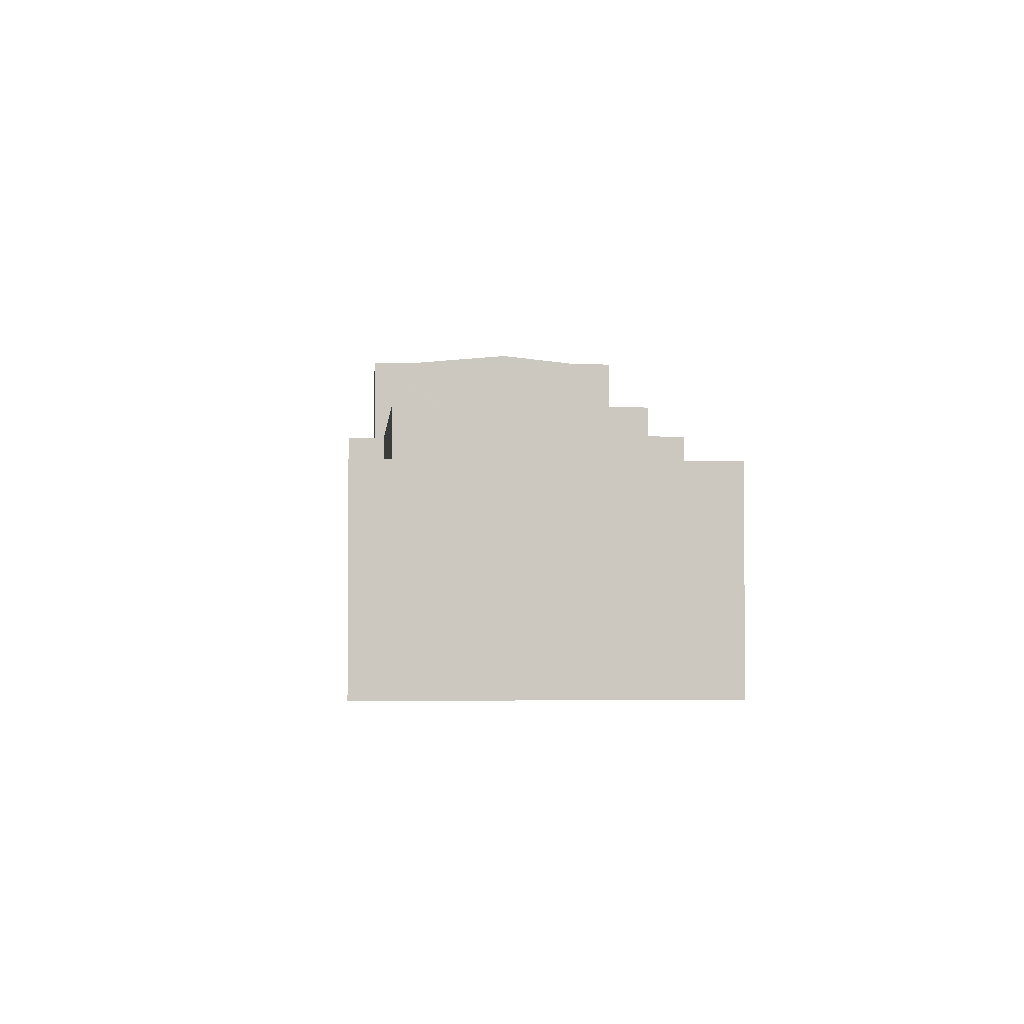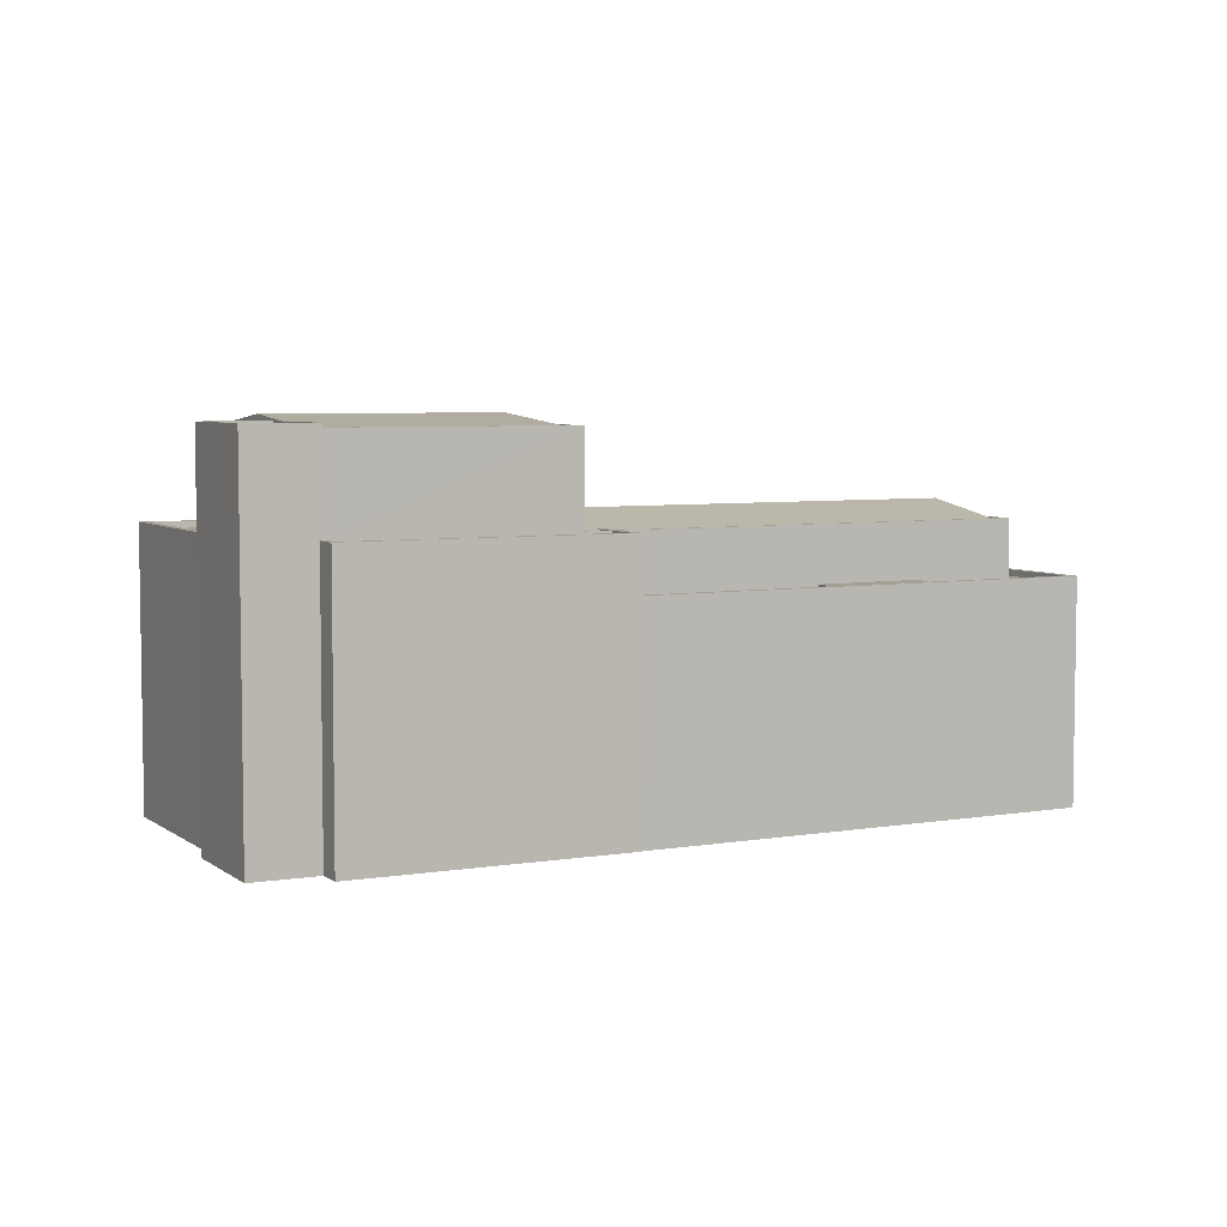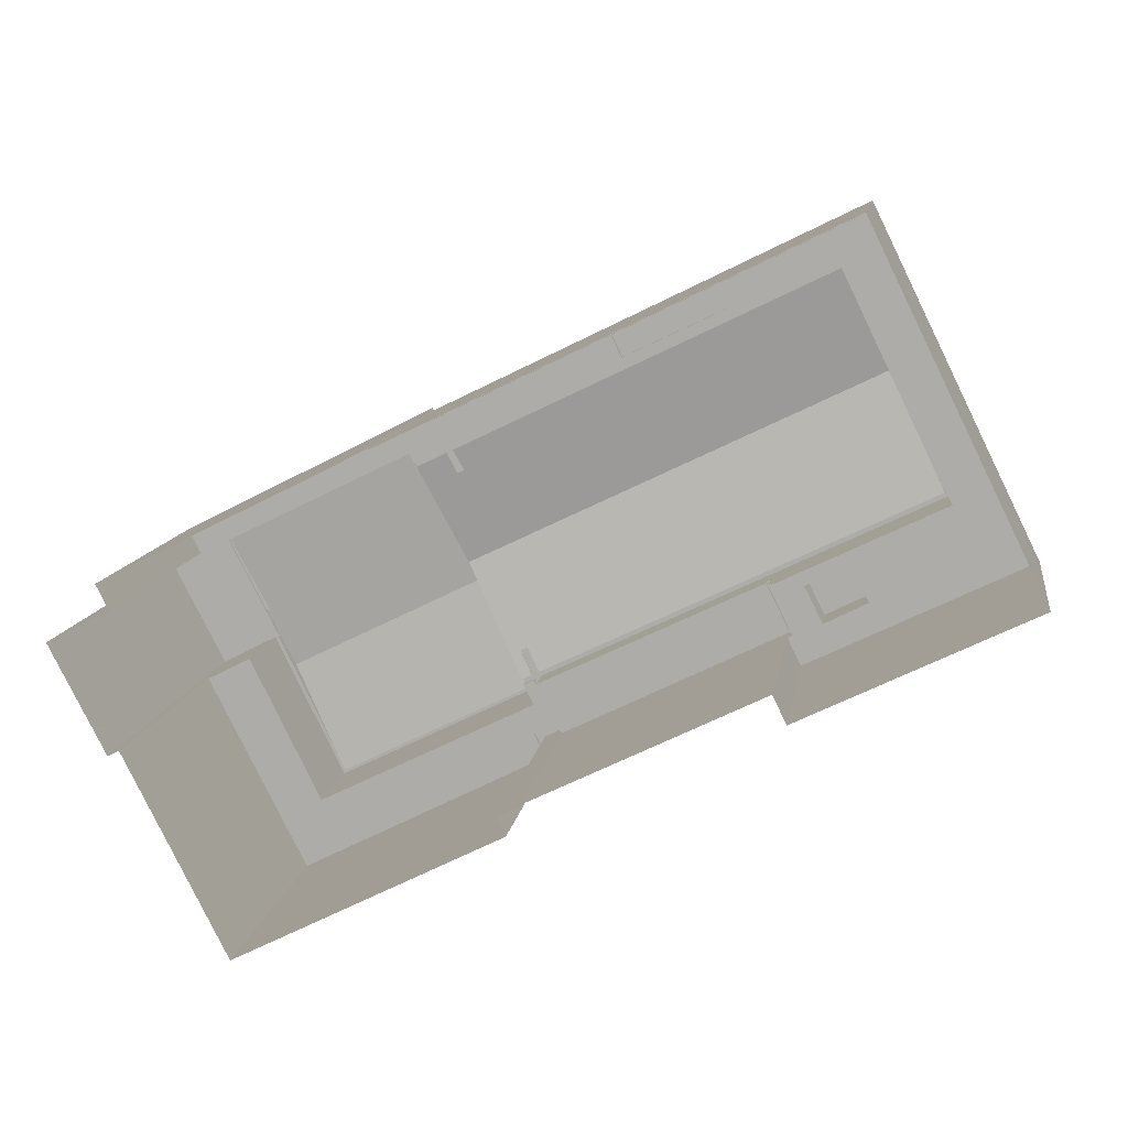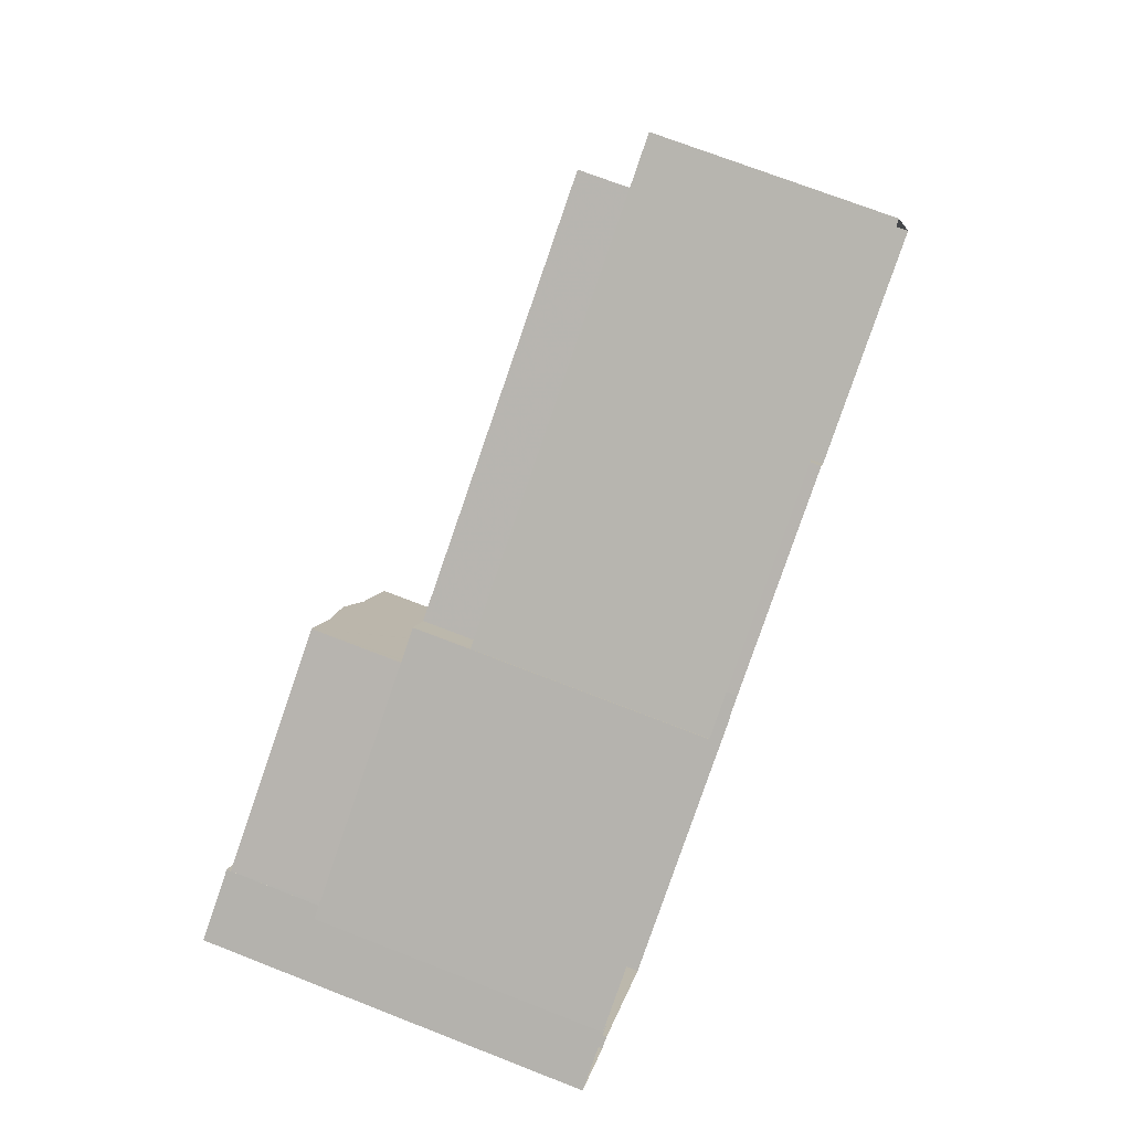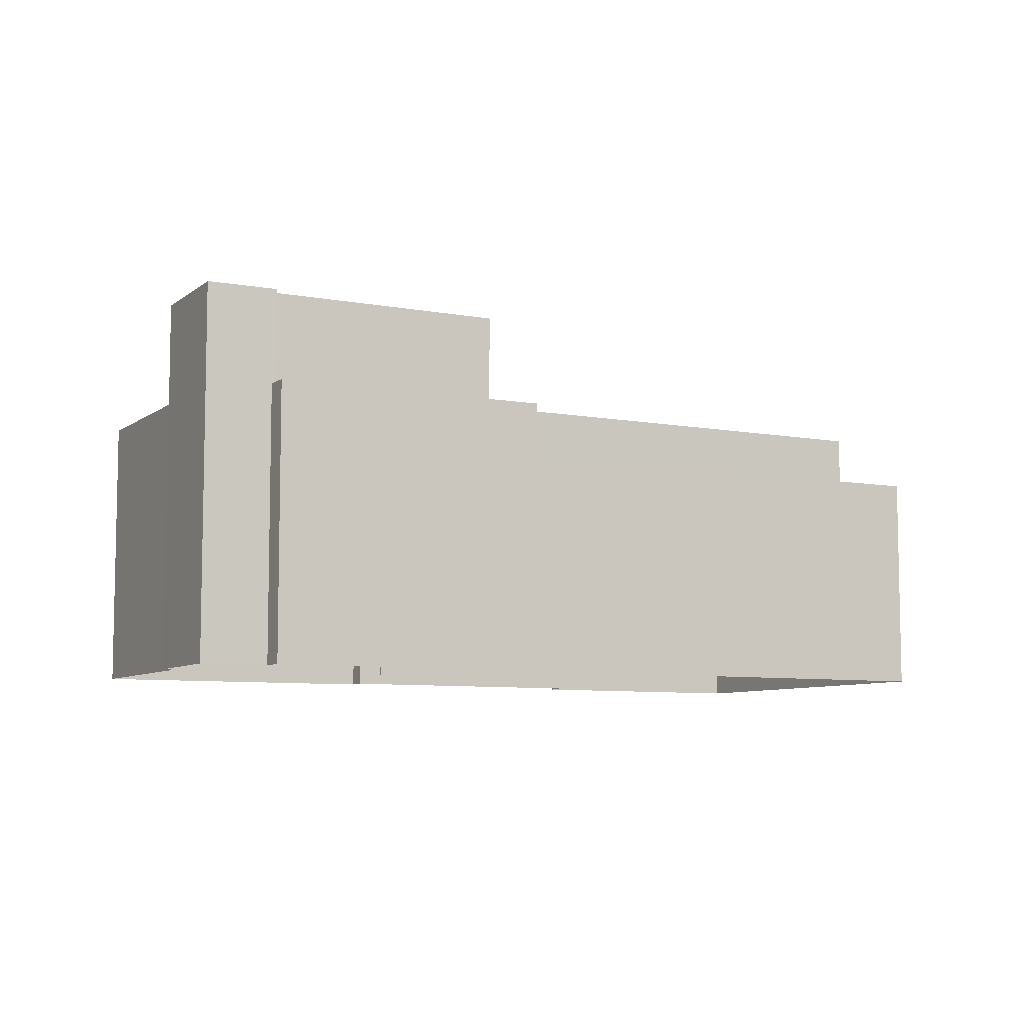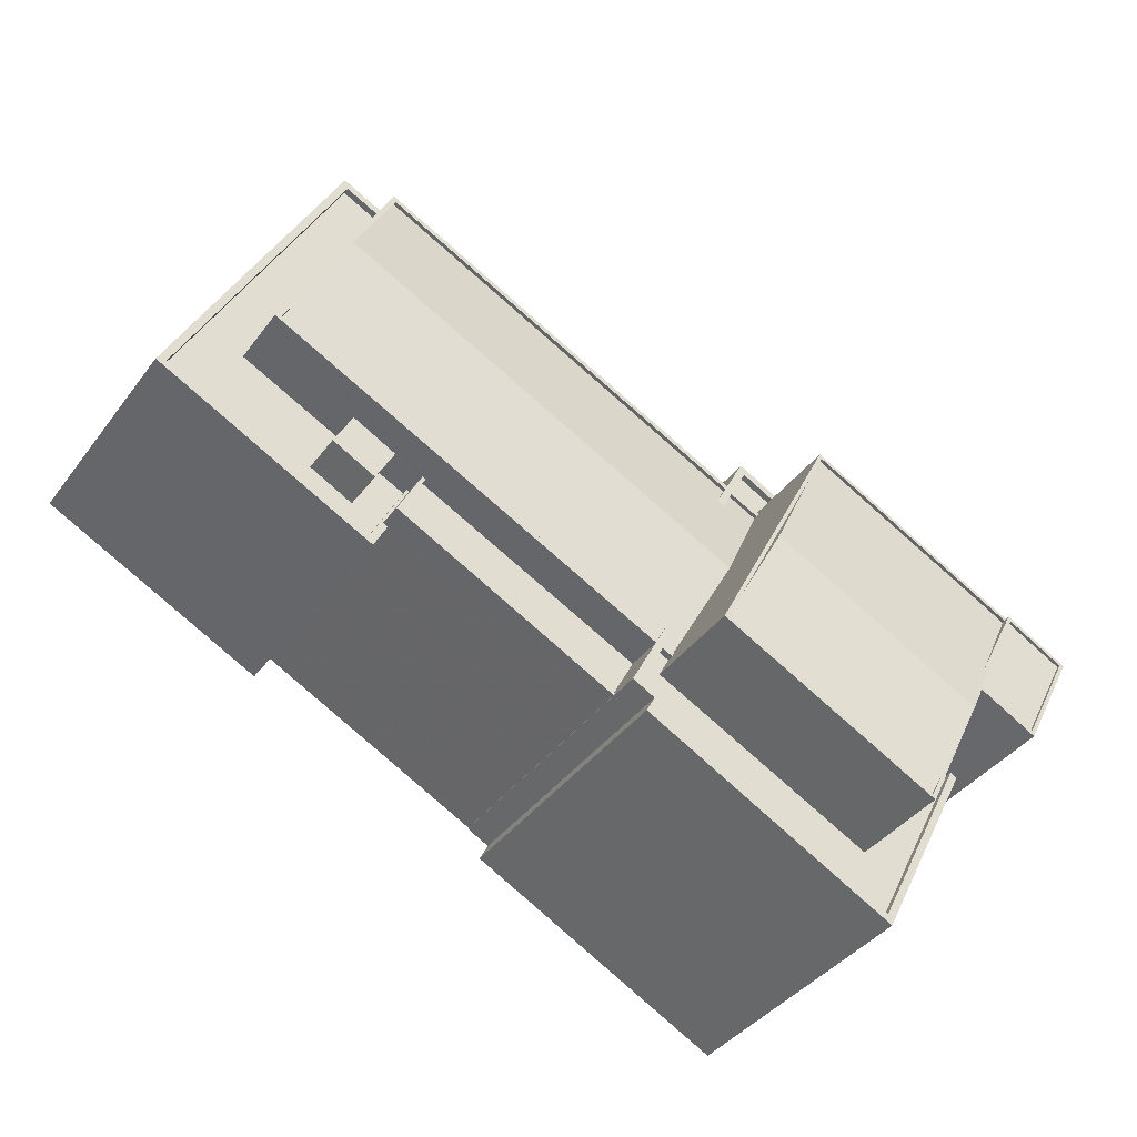
<metadata>
{"format":"obj","ext":"obj","renderer":"f3d","projection":"perspective","resolution":1024,"background":"white","views":[{"elev":-2.1,"azim":-120.5,"up":"+Z"},{"elev":5.4,"azim":126.1,"up":"+Z"},{"elev":11.1,"azim":-171.4,"up":"+Y"},{"elev":71.8,"azim":111.3,"up":"+Y"},{"elev":-7.5,"azim":125.6,"up":"+Z"},{"elev":-40.0,"azim":-33.0,"up":"+Y"}]}
</metadata>
<code>
v 1.267e+04 -1.54e+04 21.24
v 1.268e+04 -1.538e+04 21.24
v 1.268e+04 -1.54e+04 21.24
v 1.268e+04 -1.54e+04 21.24
v 1.27e+04 -1.539e+04 21.25
v 1.27e+04 -1.539e+04 21.25
v 1.271e+04 -1.54e+04 21.25
v 1.27e+04 -1.541e+04 21.25
v 1.269e+04 -1.54e+04 21.24
v 1.269e+04 -1.54e+04 21.24
v 1.271e+04 -1.54e+04 21.25
v 1.271e+04 -1.54e+04 21.25
v 1.271e+04 -1.54e+04 21.25
v 1.271e+04 -1.54e+04 21.25
v 1.269e+04 -1.54e+04 21.24
v 1.269e+04 -1.54e+04 21.24
v 1.268e+04 -1.54e+04 31.27
v 1.268e+04 -1.54e+04 31.27
v 1.268e+04 -1.54e+04 31.27
v 1.268e+04 -1.54e+04 31.27
v 1.269e+04 -1.539e+04 29.67
v 1.27e+04 -1.539e+04 29.67
v 1.269e+04 -1.539e+04 29.67
v 1.27e+04 -1.539e+04 29.67
v 1.27e+04 -1.539e+04 29.67
v 1.268e+04 -1.539e+04 29.67
v 1.269e+04 -1.539e+04 29.67
v 1.268e+04 -1.538e+04 29.67
v 1.269e+04 -1.539e+04 29.67
v 1.268e+04 -1.539e+04 29.67
v 1.268e+04 -1.54e+04 29.67
v 1.268e+04 -1.54e+04 29.67
v 1.268e+04 -1.54e+04 29.67
v 1.268e+04 -1.54e+04 29.67
v 1.268e+04 -1.539e+04 29.67
v 1.268e+04 -1.54e+04 29.67
v 1.268e+04 -1.54e+04 29.67
v 1.268e+04 -1.54e+04 29.67
v 1.268e+04 -1.54e+04 29.67
v 1.268e+04 -1.538e+04 29.67
v 1.268e+04 -1.54e+04 29.92
v 1.268e+04 -1.54e+04 29.92
v 1.268e+04 -1.54e+04 29.92
v 1.267e+04 -1.54e+04 29.92
v 1.268e+04 -1.54e+04 29.92
v 1.27e+04 -1.539e+04 29.92
v 1.27e+04 -1.539e+04 29.92
v 1.268e+04 -1.538e+04 29.92
v 1.268e+04 -1.538e+04 29.92
v 1.268e+04 -1.54e+04 29.92
v 1.268e+04 -1.54e+04 29.92
v 1.268e+04 -1.54e+04 29.92
v 1.269e+04 -1.539e+04 29.92
v 1.269e+04 -1.539e+04 29.92
v 1.269e+04 -1.539e+04 29.92
v 1.269e+04 -1.539e+04 29.92
v 1.269e+04 -1.54e+04 30.84
v 1.268e+04 -1.54e+04 30.84
v 1.268e+04 -1.54e+04 30.84
v 1.268e+04 -1.54e+04 30.84
v 1.269e+04 -1.54e+04 30.84
v 1.268e+04 -1.54e+04 30.84
v 1.269e+04 -1.54e+04 30.59
v 1.269e+04 -1.54e+04 30.59
v 1.268e+04 -1.54e+04 30.59
v 1.268e+04 -1.54e+04 30.59
v 1.27e+04 -1.539e+04 32.04
v 1.27e+04 -1.539e+04 32.04
v 1.271e+04 -1.54e+04 32.04
v 1.271e+04 -1.54e+04 32.04
v 1.271e+04 -1.54e+04 32.04
v 1.27e+04 -1.541e+04 32.04
v 1.27e+04 -1.541e+04 32.04
v 1.271e+04 -1.54e+04 32.04
v 1.27e+04 -1.539e+04 32.04
v 1.268e+04 -1.539e+04 32.04
v 1.268e+04 -1.539e+04 32.04
v 1.268e+04 -1.539e+04 32.04
v 1.268e+04 -1.539e+04 32.04
v 1.271e+04 -1.54e+04 32.04
v 1.269e+04 -1.54e+04 32.04
v 1.271e+04 -1.54e+04 32.04
v 1.271e+04 -1.54e+04 32.04
v 1.271e+04 -1.54e+04 32.04
v 1.269e+04 -1.54e+04 32.04
v 1.269e+04 -1.54e+04 32.04
v 1.269e+04 -1.54e+04 32.04
v 1.269e+04 -1.54e+04 32.04
v 1.269e+04 -1.54e+04 32.04
v 1.268e+04 -1.539e+04 32.04
v 1.27e+04 -1.539e+04 32.04
v 1.27e+04 -1.539e+04 32.04
v 1.27e+04 -1.539e+04 32.04
v 1.269e+04 -1.54e+04 32.04
v 1.269e+04 -1.54e+04 32.04
v 1.269e+04 -1.54e+04 32.04
v 1.27e+04 -1.539e+04 32.04
v 1.27e+04 -1.539e+04 32.04
v 1.27e+04 -1.539e+04 32.04
v 1.269e+04 -1.54e+04 32.04
v 1.269e+04 -1.54e+04 32.04
v 1.27e+04 -1.539e+04 32.04
v 1.269e+04 -1.54e+04 32.04
v 1.268e+04 -1.539e+04 32.04
v 1.269e+04 -1.54e+04 32.04
v 1.269e+04 -1.54e+04 32.04
v 1.27e+04 -1.539e+04 31.89
v 1.27e+04 -1.539e+04 31.89
v 1.27e+04 -1.54e+04 32.59
v 1.27e+04 -1.539e+04 31.89
v 1.268e+04 -1.539e+04 31.89
v 1.268e+04 -1.539e+04 32.61
v 1.27e+04 -1.54e+04 32.61
v 1.269e+04 -1.54e+04 31.92
v 1.269e+04 -1.54e+04 31.9
v 1.269e+04 -1.54e+04 31.93
v 1.269e+04 -1.54e+04 31.89
v 1.269e+04 -1.54e+04 31.89
v 1.268e+04 -1.539e+04 31.89
v 1.269e+04 -1.54e+04 31.89
v 1.27e+04 -1.541e+04 31.79
v 1.271e+04 -1.54e+04 31.79
v 1.271e+04 -1.54e+04 31.79
v 1.27e+04 -1.541e+04 31.79
v 1.269e+04 -1.54e+04 31.79
v 1.269e+04 -1.54e+04 31.79
v 1.269e+04 -1.54e+04 31.79
v 1.269e+04 -1.54e+04 31.79
v 1.269e+04 -1.54e+04 31.79
v 1.269e+04 -1.54e+04 31.79
v 1.271e+04 -1.54e+04 31.79
v 1.271e+04 -1.54e+04 31.79
v 1.27e+04 -1.539e+04 31.79
v 1.27e+04 -1.539e+04 31.79
v 1.27e+04 -1.539e+04 31.79
v 1.27e+04 -1.539e+04 31.79
v 1.271e+04 -1.54e+04 35.77
v 1.271e+04 -1.54e+04 35.77
v 1.27e+04 -1.54e+04 35.77
v 1.271e+04 -1.54e+04 35.77
v 1.271e+04 -1.54e+04 35.77
v 1.271e+04 -1.54e+04 35.77
v 1.271e+04 -1.54e+04 35.77
v 1.271e+04 -1.54e+04 35.77
v 1.271e+04 -1.54e+04 35.77
v 1.271e+04 -1.54e+04 35.77
v 1.271e+04 -1.54e+04 35.65
v 1.271e+04 -1.54e+04 35.65
v 1.271e+04 -1.54e+04 35.65
v 1.271e+04 -1.54e+04 35.65
v 1.271e+04 -1.54e+04 35.65
v 1.271e+04 -1.54e+04 35.62
v 1.271e+04 -1.54e+04 35.62
v 1.27e+04 -1.539e+04 35.62
v 1.27e+04 -1.541e+04 35.62
v 1.271e+04 -1.54e+04 35.62
v 1.27e+04 -1.541e+04 35.62
v 1.27e+04 -1.539e+04 35.62
v 1.27e+04 -1.54e+04 35.62
v 1.27e+04 -1.541e+04 35.62
v 1.269e+04 -1.54e+04 35.62
v 1.269e+04 -1.54e+04 35.62
v 1.269e+04 -1.54e+04 35.49
v 1.27e+04 -1.541e+04 35.49
v 1.27e+04 -1.54e+04 35.99
v 1.27e+04 -1.54e+04 35.99
v 1.27e+04 -1.539e+04 35.49
v 1.271e+04 -1.54e+04 35.49
v 1.271e+04 -1.54e+04 35.76
f 1 2 3
f 1 3 4
f 5 6 7
f 2 5 3
f 8 9 10
f 11 12 13
f 12 8 10
f 14 5 7
f 13 12 14
f 15 16 10
f 3 5 16
f 12 10 14
f 10 5 14
f 16 5 10
f 17 18 19
f 17 20 18
f 21 22 23
f 24 25 22
f 26 27 28
f 26 29 27
f 26 21 29
f 30 26 28
f 31 32 33
f 34 35 30
f 26 24 21
f 33 32 34
f 30 35 26
f 32 35 34
f 24 22 21
f 36 31 37
f 31 33 37
f 38 39 36
f 30 39 38
f 34 30 38
f 38 36 37
f 23 22 40
f 40 28 27
f 23 40 27
f 41 42 43
f 44 42 45
f 46 47 48
f 44 45 49
f 48 47 49
f 50 51 52
f 41 43 51
f 45 48 49
f 45 42 41
f 50 41 51
f 53 54 55
f 56 53 55
f 57 58 59
f 59 58 60
f 57 61 58
f 60 58 62
f 63 64 65
f 66 63 65
f 67 68 69
f 69 70 71
f 72 73 74
f 75 76 77
f 68 67 75
f 78 76 79
f 80 72 74
f 73 72 81
f 71 70 82
f 83 82 84
f 85 86 87
f 86 81 88
f 89 90 79
f 85 87 89
f 91 92 93
f 82 70 84
f 94 95 96
f 91 93 97
f 98 99 97
f 95 100 101
f 69 68 70
f 98 102 99
f 68 75 93
f 88 81 72
f 86 88 103
f 104 76 78
f 105 95 94
f 86 103 87
f 77 76 104
f 90 78 79
f 90 89 105
f 106 100 95
f 87 106 89
f 77 98 75
f 93 75 97
f 75 98 97
f 105 106 95
f 105 89 106
f 107 99 108
f 108 99 109
f 110 111 102
f 102 111 109
f 99 102 109
f 111 104 109
f 112 113 109
f 104 112 109
f 114 115 96
f 115 113 96
f 94 112 116
f 113 112 94
f 96 113 94
f 117 118 115
f 114 117 115
f 78 119 116
f 78 116 112
f 119 120 116
f 121 122 123
f 122 121 124
f 125 126 127
f 128 125 127
f 129 124 121
f 130 129 121
f 126 130 127
f 127 130 121
f 131 132 133
f 134 133 135
f 135 133 136
f 133 132 136
f 137 138 139
f 137 140 138
f 139 138 141
f 142 143 144
f 143 140 144
f 145 143 142
f 138 140 146
f 146 140 143
f 147 148 149
f 148 150 151
f 148 151 149
f 152 153 154
f 155 156 157
f 153 158 154
f 156 159 157
f 155 160 161
f 154 158 161
f 162 154 161
f 160 162 161
f 155 157 160
f 163 164 165
f 157 166 165
f 164 157 165
f 167 165 166
f 168 167 142
f 145 166 169
f 142 166 145
f 167 166 142
f 19 33 17
f 19 37 33
f 18 37 19
f 18 38 37
f 34 38 18
f 20 34 18
f 33 34 20
f 17 33 20
f 36 41 31
f 31 50 32
f 31 41 50
f 45 41 36
f 39 45 36
f 40 48 28
f 28 48 30
f 30 45 39
f 30 48 45
f 25 46 22
f 22 48 40
f 22 46 48
f 3 42 4
f 3 43 42
f 4 44 1
f 4 42 44
f 44 2 1
f 44 49 2
f 5 49 47
f 5 2 49
f 23 56 55
f 21 23 55
f 29 55 54
f 29 21 55
f 29 54 53
f 27 29 53
f 53 23 27
f 53 56 23
f 59 43 57
f 57 43 16
f 59 51 43
f 16 43 3
f 52 59 60
f 52 51 59
f 65 58 66
f 65 62 58
f 58 63 66
f 58 61 63
f 79 26 35
f 79 76 26
f 119 78 90
f 104 111 77
f 108 91 97
f 107 108 97
f 110 77 111
f 110 98 77
f 120 119 90
f 105 120 90
f 95 101 118
f 117 95 118
f 78 112 104
f 93 134 135
f 93 92 134
f 24 76 75
f 24 26 76
f 106 128 100
f 106 125 128
f 32 50 35
f 64 89 62
f 65 64 62
f 50 52 60
f 35 60 79
f 62 89 79
f 60 62 79
f 35 50 60
f 73 8 12
f 74 73 12
f 8 81 9
f 8 73 81
f 81 10 9
f 81 86 10
f 85 15 10
f 86 85 10
f 61 89 64
f 89 61 85
f 85 57 15
f 64 63 61
f 15 57 16
f 61 57 85
f 25 24 46
f 5 47 6
f 24 75 46
f 6 47 67
f 46 75 67
f 47 46 67
f 67 69 7
f 6 67 7
f 71 7 69
f 71 14 7
f 116 105 94
f 116 120 105
f 110 102 98
f 131 84 70
f 132 131 70
f 122 72 80
f 122 124 72
f 88 72 124
f 129 88 124
f 88 129 130
f 103 88 130
f 87 130 126
f 87 103 130
f 126 106 87
f 126 125 106
f 114 96 95
f 117 114 95
f 68 135 136
f 68 93 135
f 99 107 97
f 68 136 132
f 70 68 132
f 139 159 156
f 156 123 80
f 156 137 139
f 123 122 80
f 11 74 12
f 137 74 11
f 80 74 137
f 80 137 156
f 137 11 13
f 140 137 13
f 82 144 71
f 14 71 13
f 13 71 140
f 71 144 140
f 83 153 82
f 82 153 144
f 152 142 144
f 168 142 152
f 153 152 144
f 149 143 147
f 149 146 143
f 138 149 151
f 138 146 149
f 141 151 150
f 141 138 151
f 145 169 143
f 169 147 143
f 169 148 147
f 154 162 163
f 167 154 163
f 168 154 167
f 168 152 154
f 157 164 160
f 162 160 164
f 163 162 164
f 148 169 150
f 159 166 157
f 159 139 166
f 141 169 166
f 150 169 141
f 139 141 166
f 163 165 167
f 83 84 153
f 153 84 158
f 158 84 133
f 84 131 133
f 123 156 155
f 121 123 155
f 121 161 127
f 121 155 161
f 133 134 92
f 133 92 158
f 158 113 161
f 100 128 127
f 161 100 127
f 91 108 109
f 115 118 101
f 113 115 101
f 158 109 113
f 92 91 158
f 161 101 100
f 113 101 161
f 91 109 158

</code>
